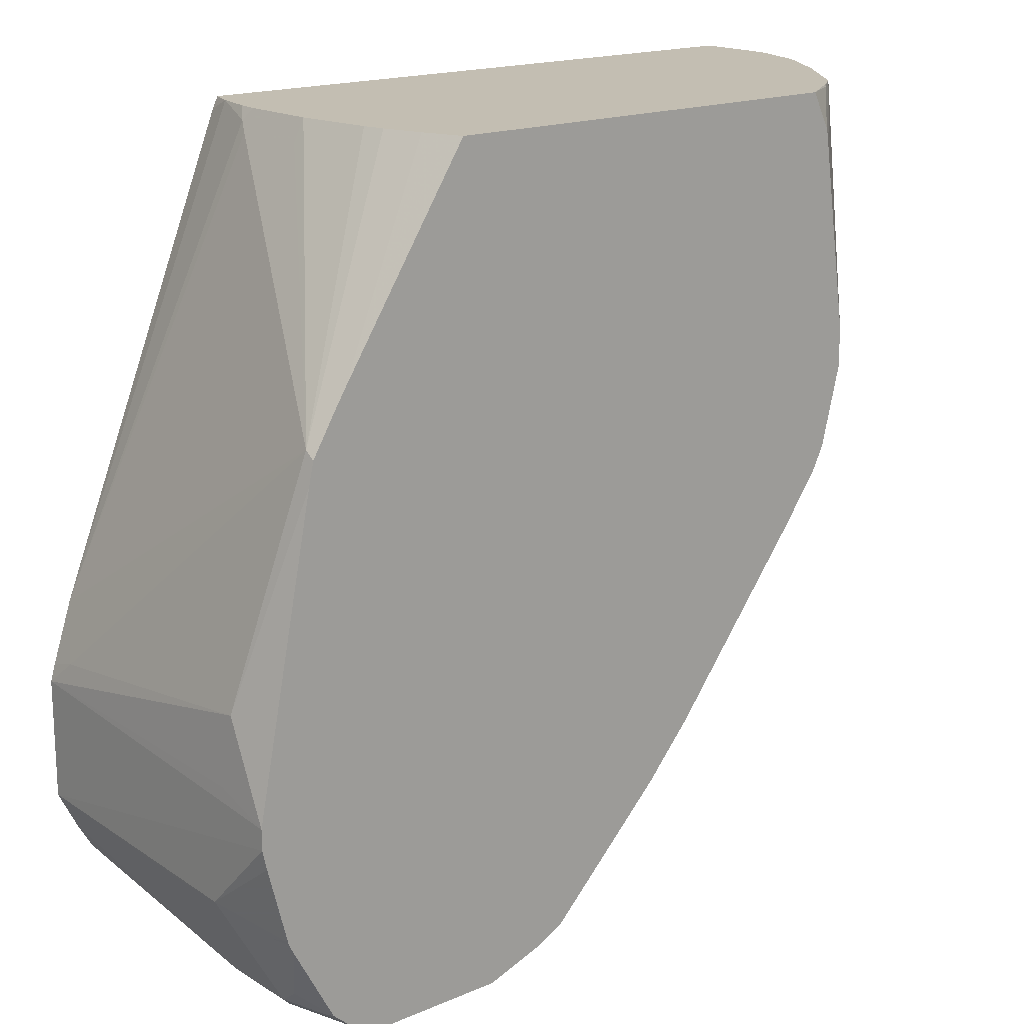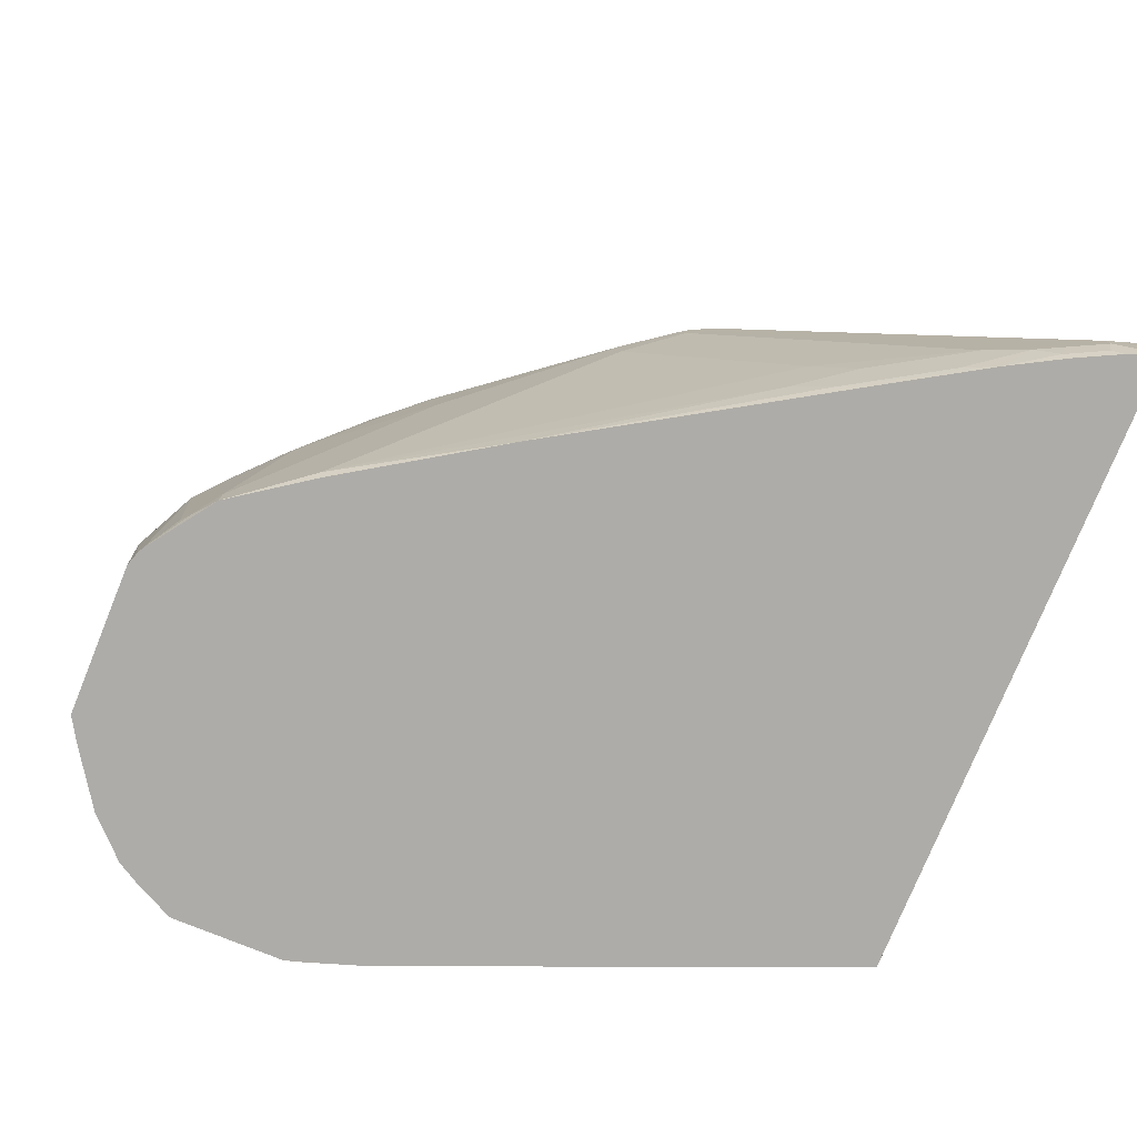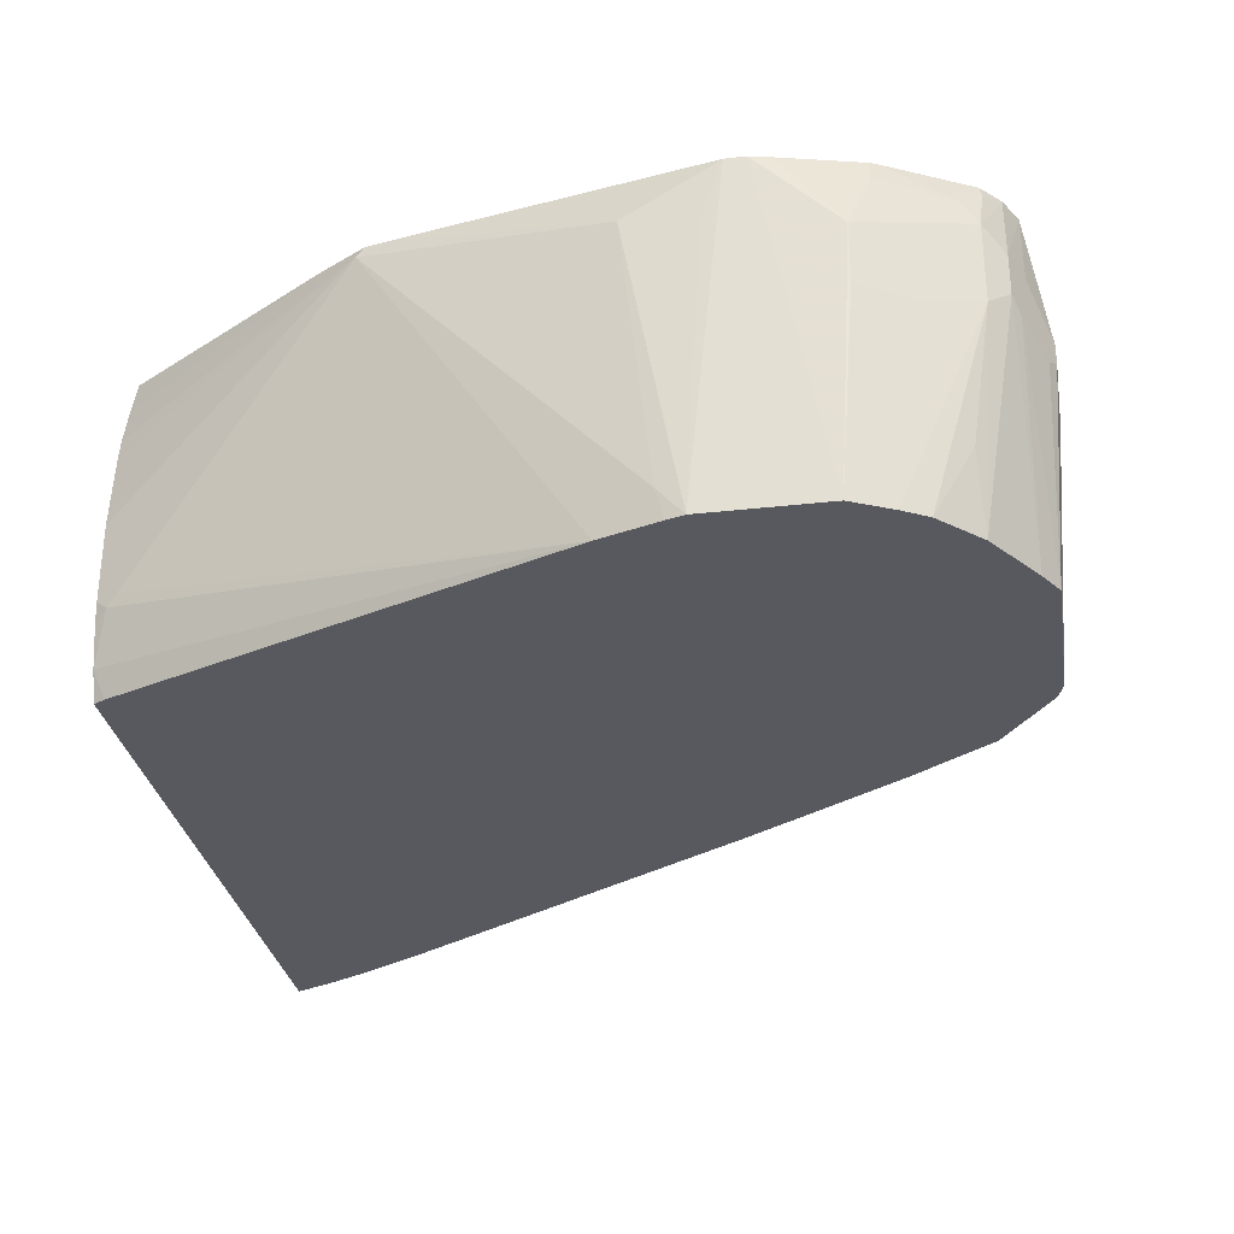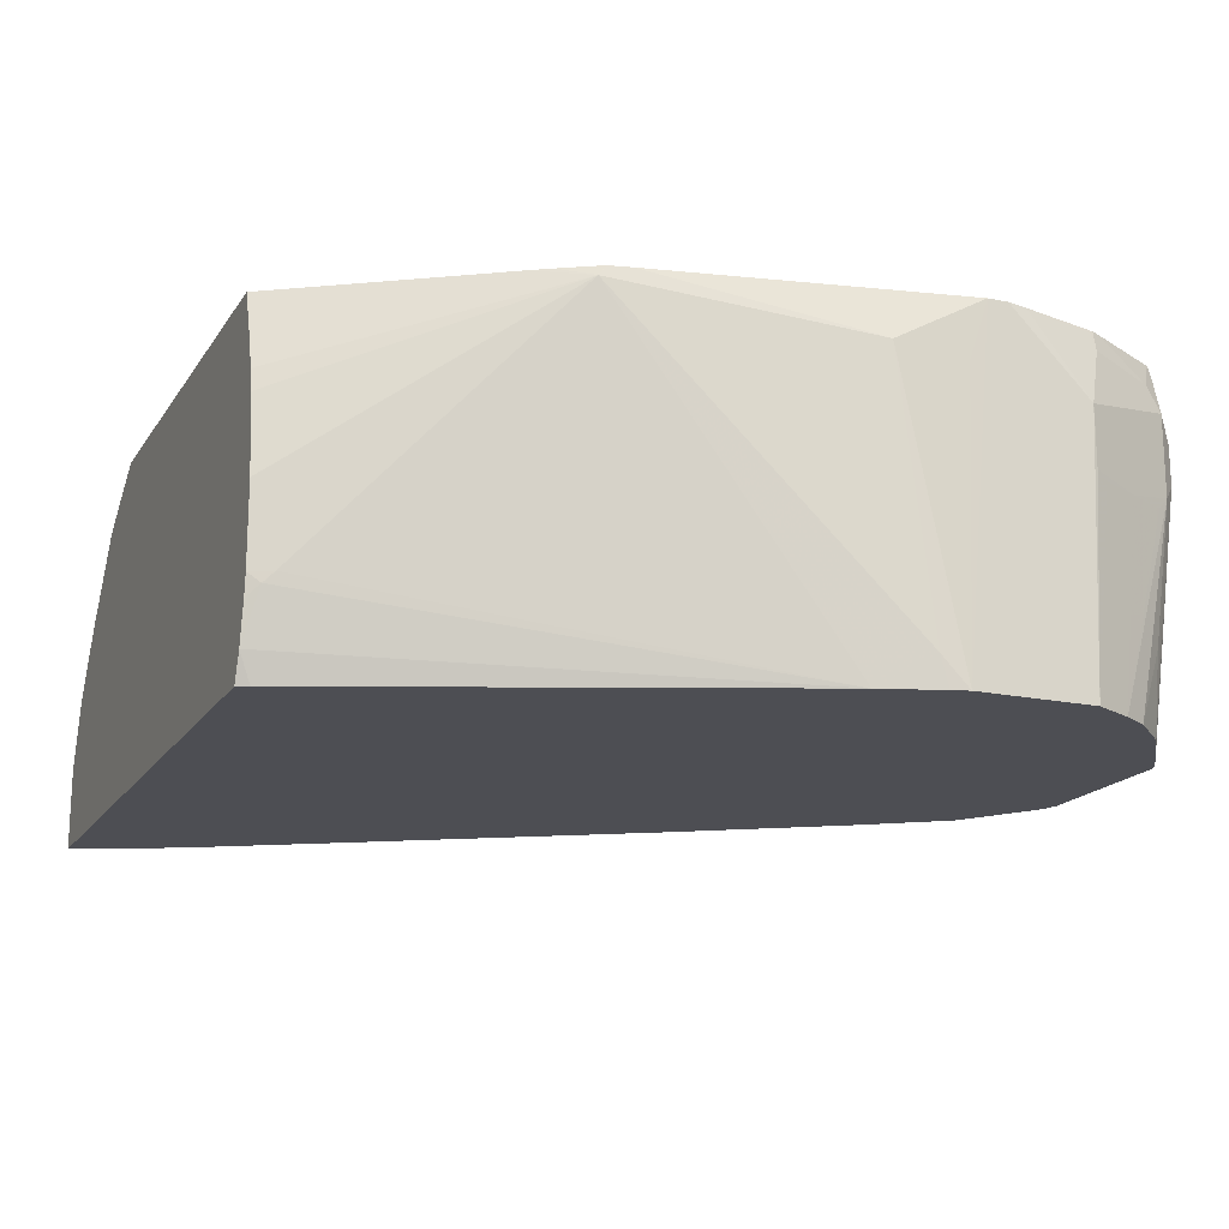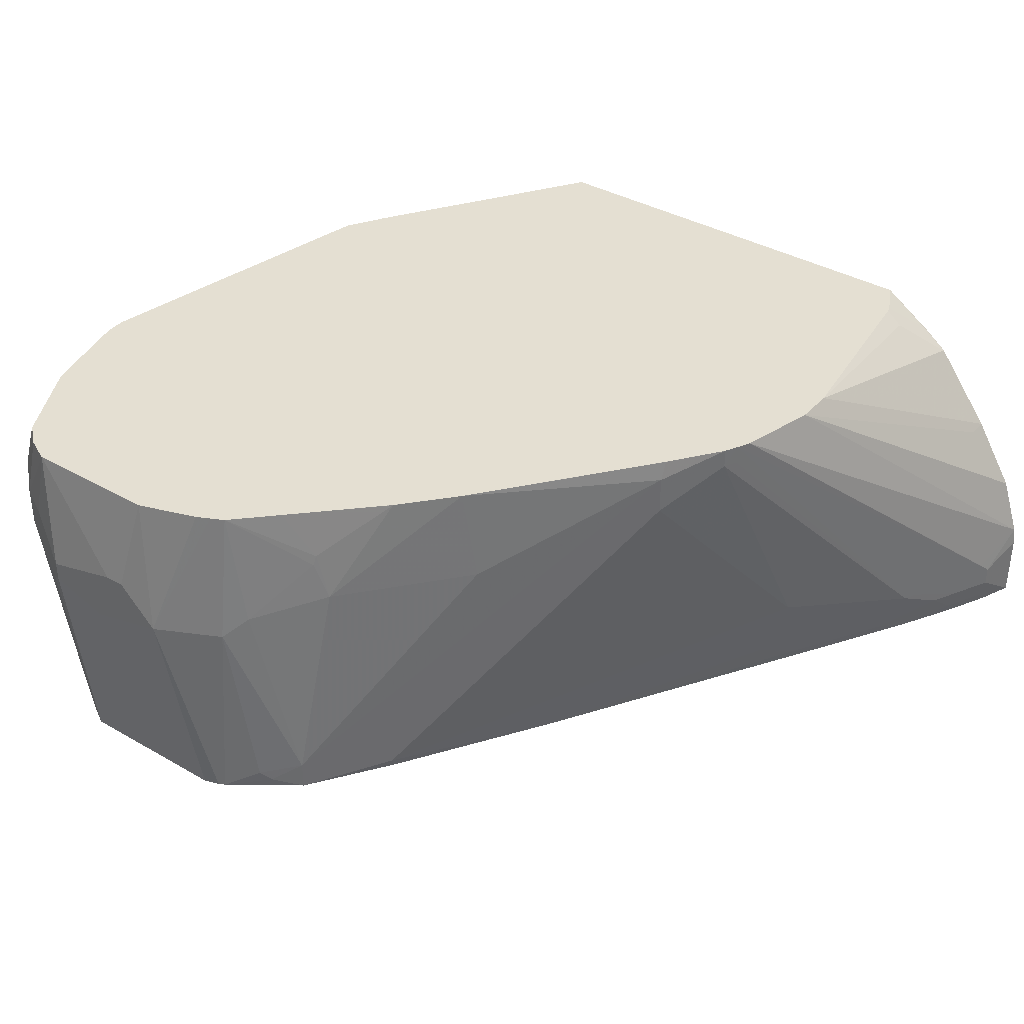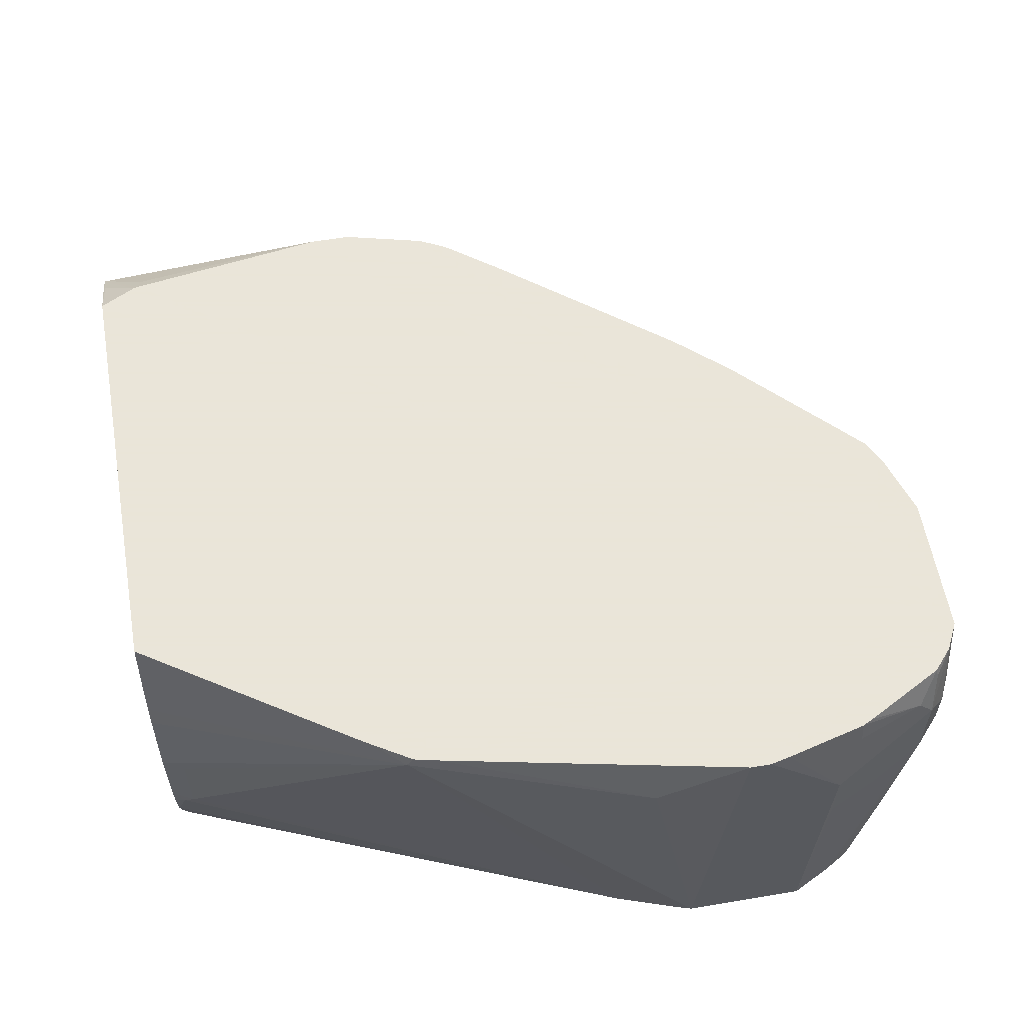
<metadata>
{"format":"obj","ext":"obj","renderer":"f3d","projection":"perspective","resolution":1024,"background":"white","views":[{"elev":17.4,"azim":139.9,"up":"+Z"},{"elev":-76.8,"azim":-112.2,"up":"+Y"},{"elev":-30.4,"azim":99.4,"up":"+Y"},{"elev":-17.4,"azim":67.2,"up":"+Y"},{"elev":37.2,"azim":-143.5,"up":"+Y"},{"elev":58.6,"azim":80.1,"up":"+Y"}]}
</metadata>
<code>
v 0.3117 -0.2251 -0.6926
v 0.3117 -0.2424 -0.6926
v 0.2424 -0.2078 -0.6926
v 0.329 -0.1211 -0.6753
v 0.3462 -0.1905 -0.6753
v 0.3578 -0.1963 -0.6695
v 0.3232 -0.2482 -0.6869
v 0.2988 -0.4244 -0.6797
v 0.2597 -0.2598 -0.6926
v 0.3578 -0.2309 -0.6695
v 0.2251 -0.2078 -0.6926
v 0.2078 -0.1211 -0.6753
v 0.3291 -0.1211 -0.6752
v 0.3693 -0.1847 -0.6638
v 0.3201 -0.4244 -0.6671
v 0.1603 -0.4244 -0.6797
v 0.1904 -0.2424 -0.6926
v 0.3693 -0.2193 -0.6638
v 0.1558 -0.1211 -0.658
v 0.3464 -0.1211 -0.6666
v 0.352 -0.1211 -0.6638
v 0.3867 -0.1674 -0.6464
v 0.3725 -0.4244 -0.6322
v 0.1469 -0.4244 -0.6753
v 0.1442 -0.2424 -0.6695
v 0.1443 -0.1211 -0.6523
v 0.3867 -0.2367 -0.6464
v 0.3705 -0.1211 -0.6476
v 0.3722 -0.1299 -0.6493
v 0.3838 -0.153 -0.6436
v 0.3896 -0.1472 -0.632
v 0.4329 -0.1905 -0.5541
v 0.3867 -0.3579 -0.6291
v 0.3898 -0.4244 -0.6149
v 0.1413 -0.4244 -0.6725
v 0.1327 -0.2424 -0.6638
v 0.1327 -0.1211 -0.6464
v 0.4098 -0.2482 -0.6003
v 0.3924 -0.2482 -0.6349
v 0.42 -0.4244 -0.5759
v 0.4071 -0.4244 -0.5976
v 0.4069 -0.1211 -0.5801
v 0.4111 -0.1211 -0.5715
v 0.4155 -0.1385 -0.5714
v 0.4127 -0.1241 -0.5685
v 0.429 -0.1211 -0.5021
v 0.4329 -0.1211 -0.4849
v 0.4373 -0.4244 -0.5412
v 0.4329 -0.2424 -0.5541
v 0.08077 -0.4244 -0.6291
v 0.1039 -0.4156 -0.6471
v 0.1125 -0.4069 -0.6536
v 0.08077 -0.3982 -0.6291
v 0.1154 -0.2251 -0.6464
v 0.07497 -0.1732 -0.6003
v 0.07356 -0.1645 -0.5973
v 0.09806 -0.1211 -0.6118
v 0.4271 -0.2482 -0.5656
v 0.4121 -0.1211 -0.5679
v 0.4329 -0.1211 -0.4675
v 0.4373 -0.4244 -0.4373
v 0.02961 -0.4244 -0.5557
v 0.02887 -0.4156 -0.5599
v -0.127 -0.1385 -0.3521
v -0.07499 -0.1732 -0.4214
v -0.02302 -0.2078 -0.4906
v 0.06347 -0.2078 -0.5945
v 0.02887 -0.1212 -0.5426
v 0.02887 -0.1211 -0.5425
v 0.4285 -0.1645 -0.3896
v 0.4329 -0.1732 -0.4502
v 0.3809 -0.1211 -0.2078
v 0.4329 -0.3982 -0.4156
v 0.4329 -0.4244 -0.4225
v -0.05806 -0.4244 -0.4185
v -0.1789 -0.3982 -0.2309
v -0.1962 -0.3463 -0.2136
v -0.127 -0.1732 -0.3521
v -0.1616 -0.1211 -0.3001
v -0.1277 -0.1212 -0.3463
v -0.01144 -0.1211 -0.4964
v -0.01152 -0.1212 -0.4963
v 0.3766 -0.1212 -0.1884
v 0.3766 -0.1299 -0.1819
v 0.3766 -0.1211 -0.1884
v 0.4155 -0.4244 -0.3706
v -0.2107 -0.4244 -0.1672
v -0.1962 -0.4156 -0.1963
v -0.2655 -0.3809 -0.09242
v -0.2135 -0.3809 -0.1789
v -0.1616 -0.1385 -0.3001
v -0.1276 -0.1211 -0.3463
v -0.1673 -0.1211 -0.2887
v 0.3765 -0.1211 -0.1883
v 0.3572 -0.1211 -0.1558
v 0.3463 -0.1211 -0.1385
v 0.2555 -0.1899 0.03613
v 0.2594 -0.2091 0.03613
v 0.2676 -0.277 0.03613
v 0.2771 -0.277 0.0173
v 0.2771 -0.3463 0.0173
v 0.2727 -0.355 0.02593
v 0.2589 -0.3998 0.03613
v 0.2552 -0.4244 0.02614
v -0.2627 -0.4244 -0.08072
v -0.2482 -0.4156 -0.1097
v -0.2828 -0.3982 -0.05775
v -0.2713 -0.3809 -0.08086
v -0.1673 -0.1385 -0.2887
v -0.1731 -0.1211 -0.2771
v -0.2713 -0.3463 -0.08086
v -0.3117 -0.3809 -3.62e-05
v 0.233 -0.1211 0.03613
v 0.2453 -0.1559 0.03613
v 0.2676 -0.3463 0.03613
v 0.2656 -0.3651 0.03613
v 0.2503 -0.4244 0.03613
v 0.2506 -0.4244 0.03542
v -0.2892 -0.4244 -0.03278
v -0.29 -0.4156 -0.03685
v -0.2944 -0.3982 -0.03463
v -0.3117 -0.3982 -3.62e-05
v -0.1904 -0.1211 -0.2078
v -0.3073 -0.3723 -0.008668
v -0.3192 -0.3478 0.03613
v -0.3211 -0.3636 0.03613
v -0.1471 -0.1211 0.03613
v -0.3211 -0.4244 0.03613
v -0.2922 -0.4244 -0.02686
v -0.3066 -0.4244 0.00189
v -0.3073 -0.4156 -0.002176
v -0.1904 -0.1211 -0.1732
v -0.3019 -0.2959 0.03613
v -0.3008 -0.2939 0.03613
v -0.2655 -0.2367 0.0173
v -0.1632 -0.1211 0.004815
v -0.1904 -0.1494 0.03456
v -0.1919 -0.1512 0.03613
v -0.3095 -0.4244 0.007811
v -0.1789 -0.1328 -3.62e-05
v -0.1645 -0.1211 -3.62e-05
v -0.2655 -0.2367 0.03613
v -0.2135 -0.1674 0.03456
v -0.1962 -0.1501 0.0173
v -0.213 -0.1673 0.03613
v -0.214 -0.1684 0.03613
f 83 94 84
f 83 85 94
f 80 92 81
f 79 91 93
f 79 92 80
f 77 89 91
f 76 90 77
f 77 91 78
f 76 89 90
f 76 88 89
f 75 88 76
f 75 87 88
f 73 84 86
f 77 90 89
f 84 94 95
f 84 97 98
f 84 96 97
f 89 108 93
f 89 121 108
f 89 107 121
f 89 106 107
f 88 106 89
f 88 105 106
f 87 105 88
f 86 103 104
f 86 102 103
f 73 86 74
f 84 101 86
f 84 100 101
f 84 99 100
f 84 98 99
f 89 93 109
f 84 95 96
f 86 101 102
f 66 82 67
f 70 84 73
f 61 71 70
f 60 72 70
f 60 71 61
f 60 70 71
f 57 68 69
f 56 68 57
f 61 70 73
f 56 67 68
f 54 67 55
f 53 67 54
f 53 66 67
f 89 109 91
f 53 64 65
f 53 65 66
f 55 67 56
f 72 85 83
f 61 73 74
f 63 75 76
f 70 83 84
f 70 72 83
f 68 81 69
f 68 82 81
f 67 82 68
f 65 82 66
f 62 75 63
f 64 82 65
f 64 80 81
f 64 79 80
f 64 91 79
f 64 78 91
f 63 78 64
f 63 76 77
f 64 81 82
f 63 77 78
f 110 112 124
f 93 108 111
f 123 135 142
f 123 134 135
f 123 133 134
f 123 125 133
f 122 131 128
f 120 122 121
f 123 142 132
f 120 131 122
f 120 129 130
f 119 129 120
f 112 125 124
f 112 126 125
f 112 128 126
f 112 122 128
f 120 130 131
f 127 136 137
f 127 137 138
f 128 131 139
f 53 63 64
f 143 146 145
f 142 146 143
f 141 144 143
f 140 144 141
f 137 145 138
f 136 145 137
f 136 143 145
f 136 141 143
f 134 142 135
f 132 144 140
f 132 143 144
f 132 142 143
f 132 140 141
f 130 139 131
f 110 125 123
f 91 109 93
f 110 124 125
f 108 122 112
f 97 125 126
f 97 133 125
f 97 134 133
f 97 142 134
f 97 146 142
f 97 145 146
f 97 126 128
f 97 138 145
f 97 113 127
f 97 114 113
f 96 114 97
f 96 113 114
f 93 112 110
f 93 111 112
f 97 127 138
f 97 128 117
f 97 117 103
f 97 103 116
f 108 121 122
f 107 120 121
f 105 107 106
f 105 120 107
f 105 119 120
f 103 118 104
f 103 117 118
f 102 116 103
f 102 115 116
f 101 115 102
f 99 101 100
f 99 115 101
f 97 99 98
f 97 115 99
f 97 116 115
f 108 112 111
f 51 53 52
f 8 75 62
f 50 63 53
f 6 18 10
f 6 14 18
f 5 14 6
f 4 14 5
f 4 13 14
f 4 20 13
f 7 10 8
f 4 21 20
f 4 42 28
f 4 43 42
f 4 59 43
f 4 46 59
f 4 47 46
f 4 60 47
f 4 28 21
f 4 72 60
f 8 10 15
f 8 23 34
f 8 129 119
f 8 130 129
f 8 139 130
f 8 128 139
f 8 117 128
f 8 118 117
f 8 15 23
f 8 104 118
f 8 74 86
f 8 61 74
f 8 48 61
f 8 40 48
f 8 41 40
f 8 34 41
f 8 86 104
f 8 119 105
f 4 85 72
f 4 95 94
f 3 11 12
f 2 10 7
f 2 8 9
f 2 7 8
f 1 10 2
f 1 6 10
f 3 12 4
f 1 5 6
f 1 3 4
f 1 11 3
f 1 17 11
f 1 9 17
f 1 2 9
f 50 53 51
f 1 4 5
f 4 94 85
f 4 12 19
f 4 26 37
f 4 96 95
f 4 113 96
f 4 127 113
f 4 141 136
f 4 132 141
f 4 123 132
f 4 19 26
f 4 110 123
f 4 79 93
f 4 92 79
f 4 81 92
f 4 69 81
f 4 57 69
f 4 37 57
f 4 93 110
f 8 105 87
f 4 136 127
f 8 62 50
f 35 51 52
f 35 50 51
f 33 41 34
f 32 48 49
f 32 47 48
f 32 46 47
f 35 52 36
f 32 45 46
f 31 44 32
f 31 43 44
f 31 42 43
f 28 42 31
f 28 31 30
f 27 41 33
f 32 44 45
f 27 40 41
f 36 52 53
f 37 54 55
f 50 62 63
f 8 87 75
f 48 58 49
f 47 61 48
f 47 60 61
f 45 59 46
f 36 54 37
f 43 45 44
f 38 40 39
f 38 48 40
f 38 58 48
f 38 49 58
f 37 56 57
f 37 55 56
f 43 59 45
f 27 39 40
f 36 53 54
f 26 36 37
f 16 24 17
f 15 18 23
f 14 27 18
f 14 22 27
f 14 21 22
f 13 20 14
f 12 17 19
f 11 17 12
f 10 18 15
f 9 16 17
f 8 16 9
f 8 24 16
f 27 38 39
f 8 35 24
f 8 50 35
f 17 24 25
f 17 25 26
f 14 20 21
f 22 38 27
f 25 36 26
f 23 33 34
f 23 27 33
f 24 36 25
f 22 49 38
f 17 26 19
f 22 31 32
f 22 32 49
f 22 30 31
f 22 28 30
f 22 29 28
f 21 29 22
f 21 28 29
f 18 27 23
f 24 35 36

</code>
